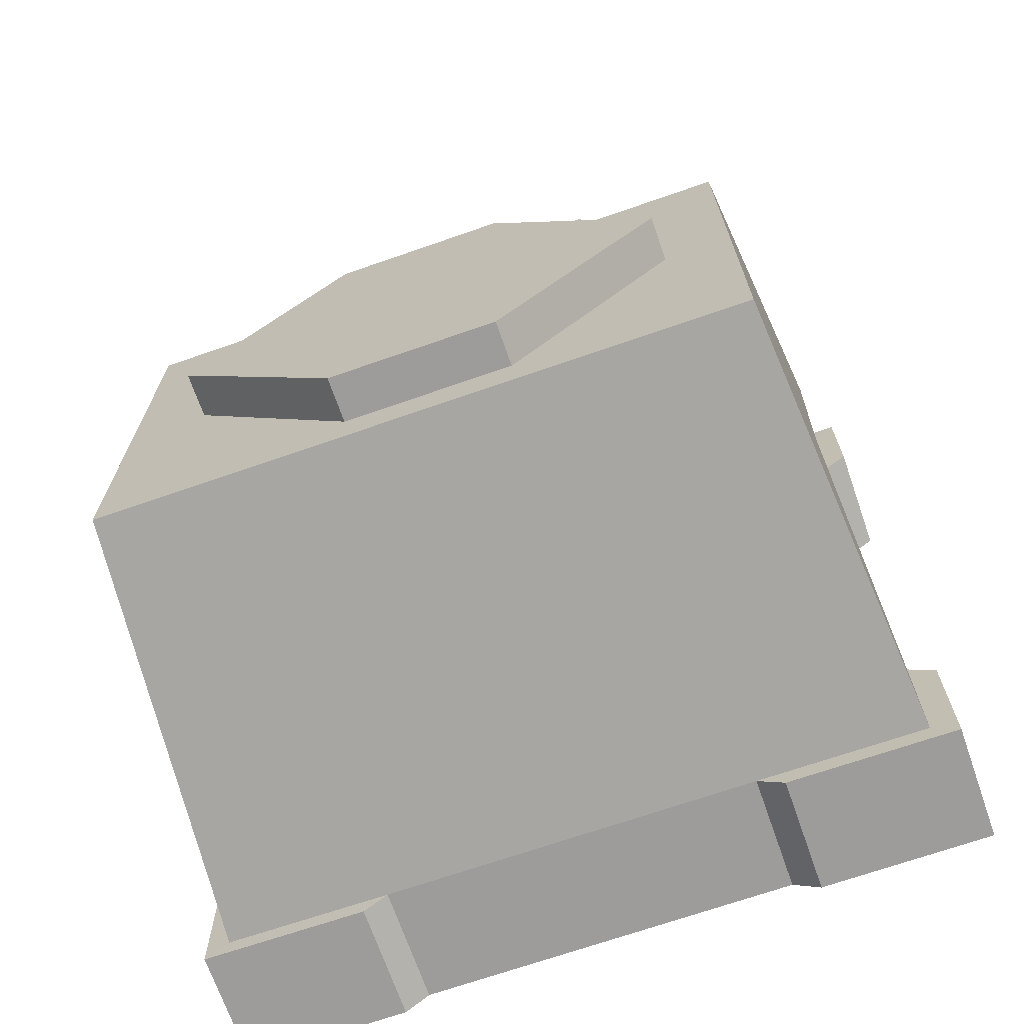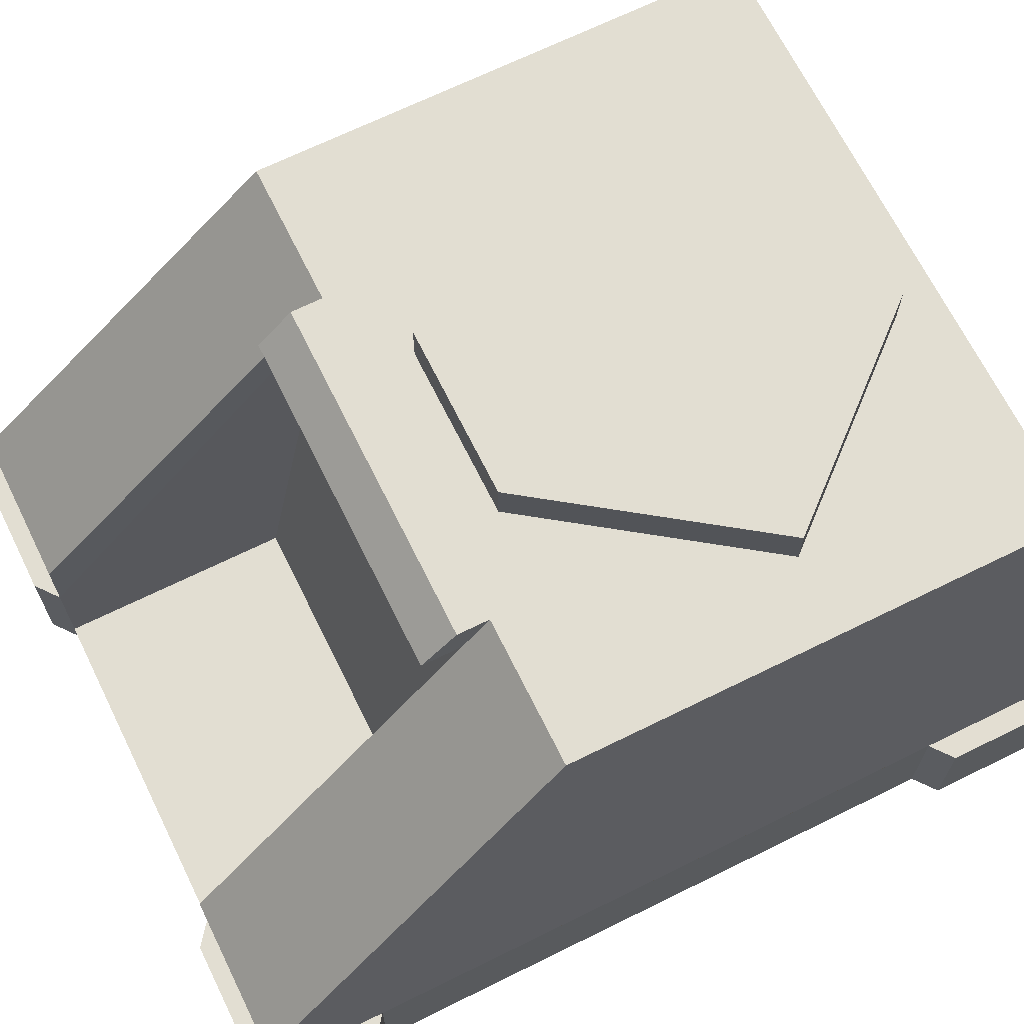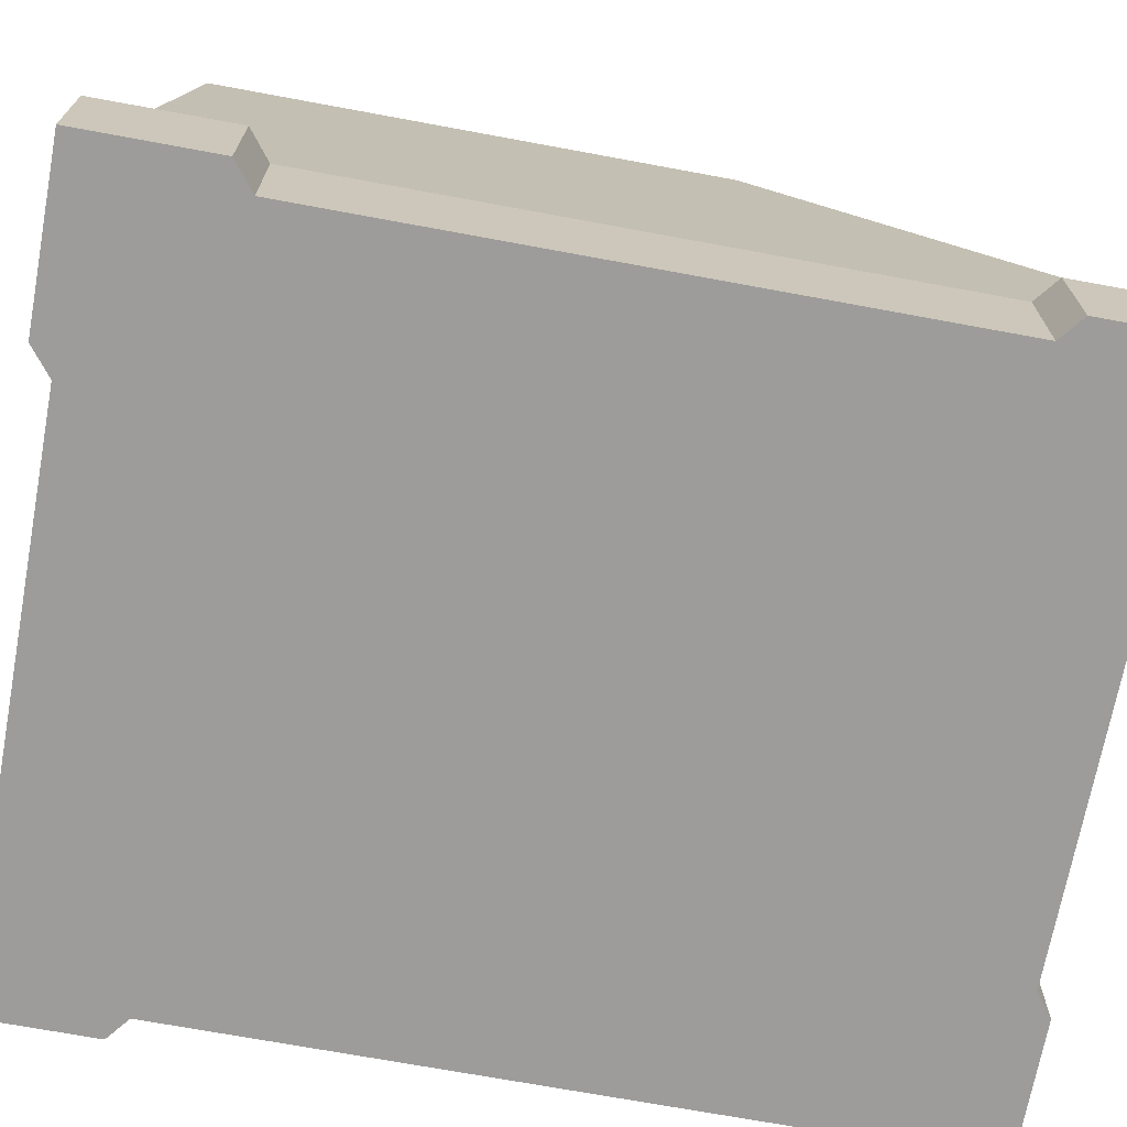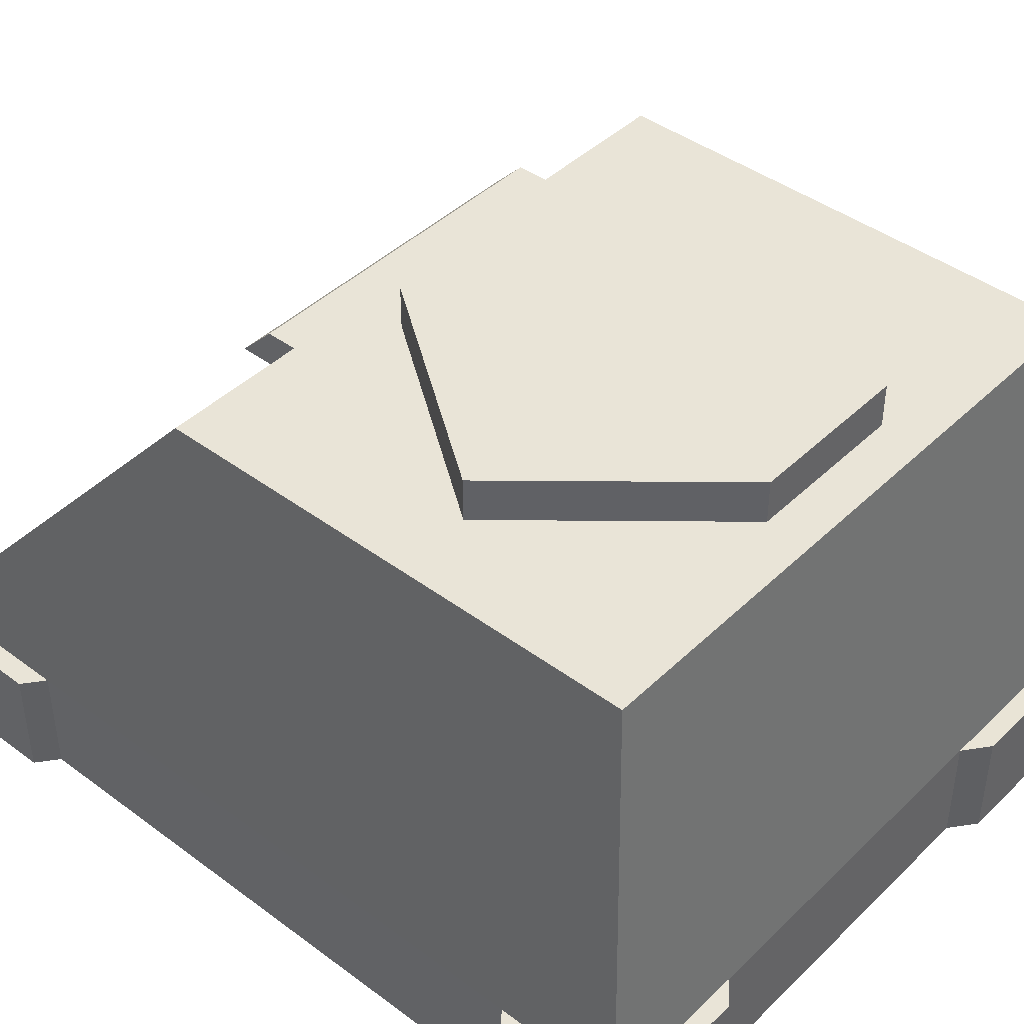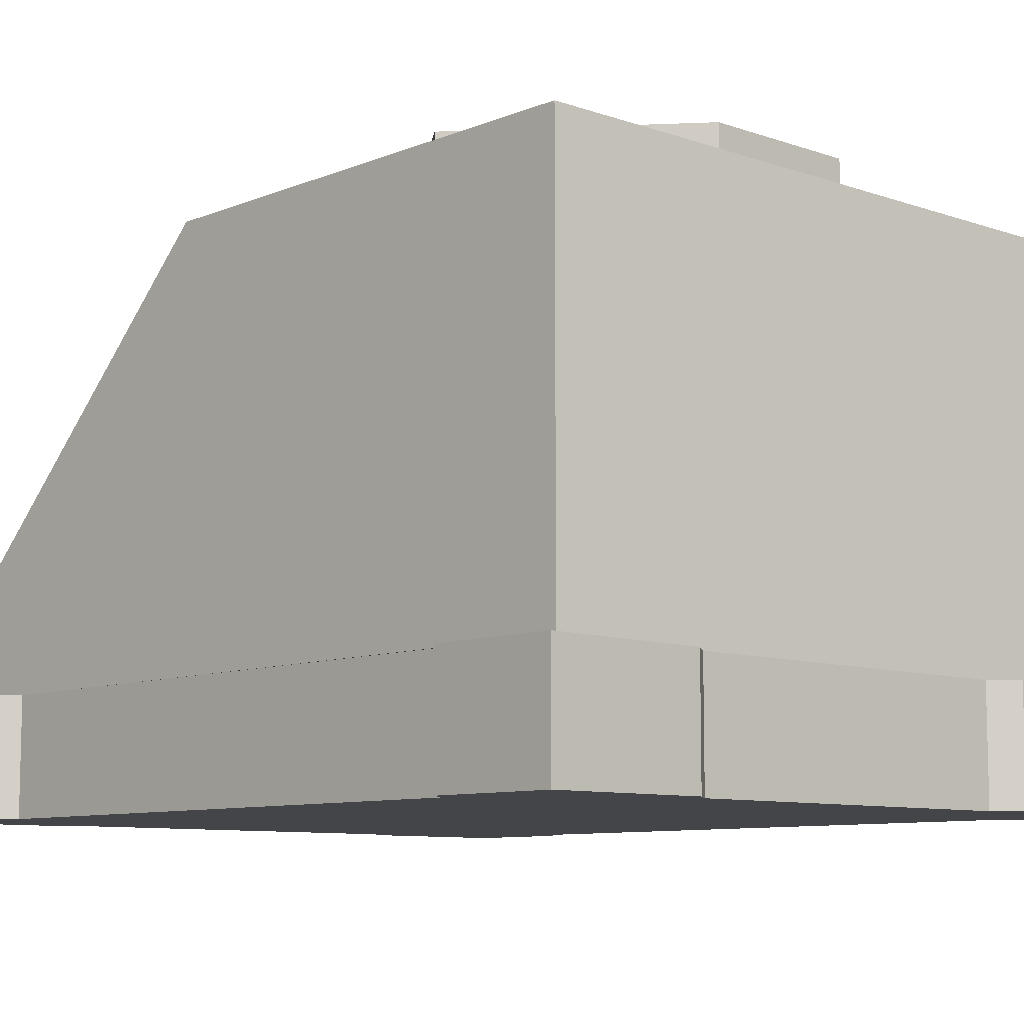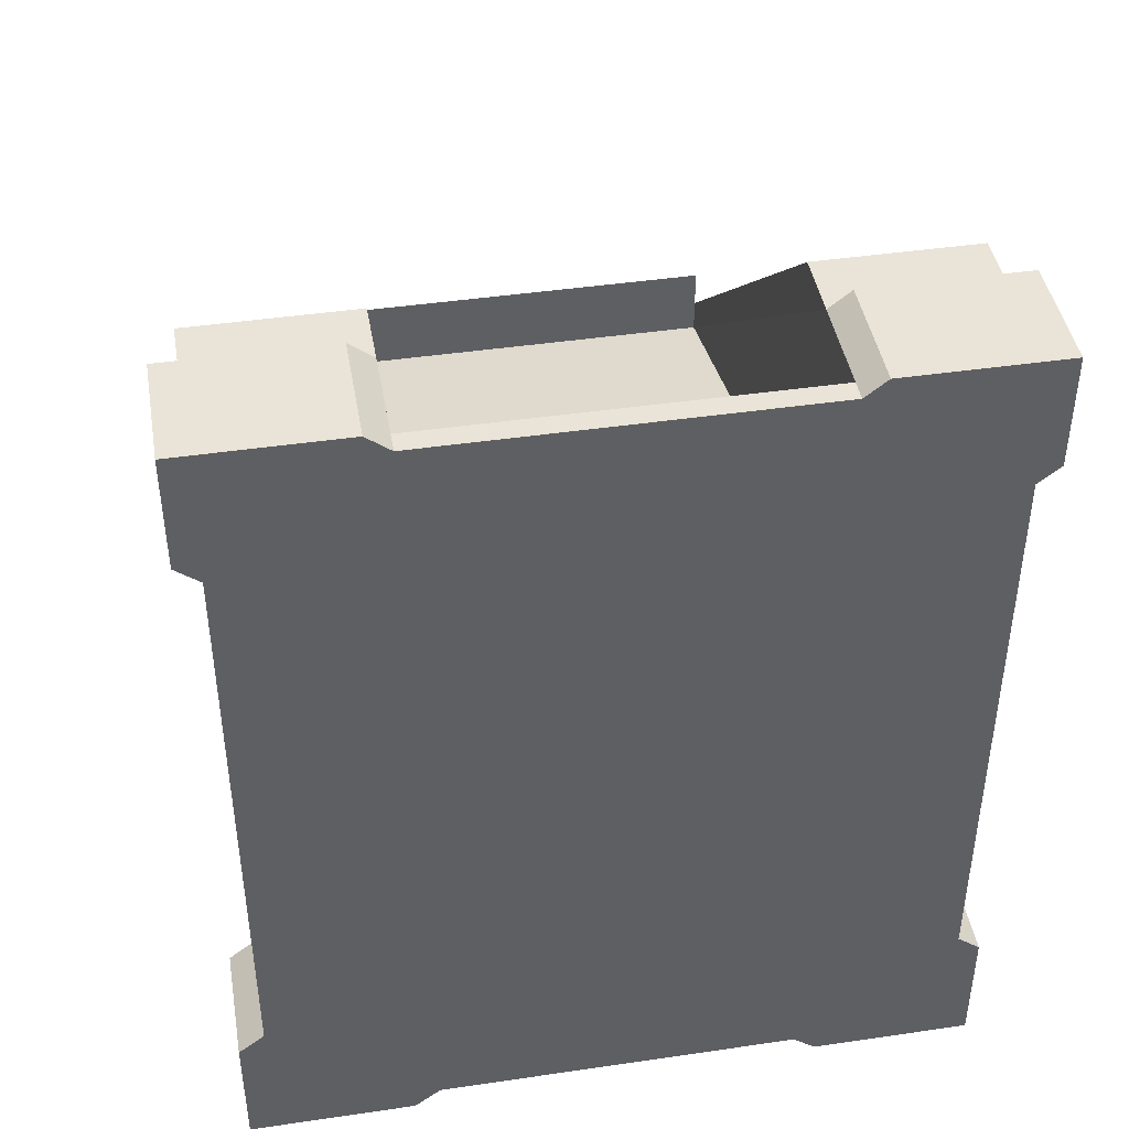
<metadata>
{"format":"obj","ext":"obj","renderer":"f3d","projection":"perspective","resolution":1024,"background":"white","views":[{"elev":-70.0,"azim":-160.8,"up":"+Z"},{"elev":67.9,"azim":63.7,"up":"+Y"},{"elev":-70.3,"azim":-100.5,"up":"+Y"},{"elev":42.8,"azim":131.4,"up":"+Y"},{"elev":-8.9,"azim":137.2,"up":"+Y"},{"elev":43.4,"azim":-9.8,"up":"+Z"}]}
</metadata>
<code>
o Cube
v 1.505 0.01172 -1.363
v 1.505 0.01172 2.398
v -1.559 0.01172 2.398
v -1.559 0.01172 -1.363
v 1.36 2.432 -1.211
v -1.414 2.432 -1.211
v 1.505 0.8244 2.398
v 0.8037 0.01172 2.398
v 0.7251 2.273 0.9803
v 0.8037 0.5315 2.398
v -0.8546 0.01172 2.398
v -0.7761 2.273 0.9803
v -0.8546 0.5315 2.398
v 1.505 0.5315 2.398
v -1.559 0.5315 2.398
v 1.505 0.5292 -1.363
v -1.559 0.5196 -1.363
v -1.559 0.01172 -0.7899
v -1.559 0.5255 -0.7899
v 1.505 0.01172 -0.7899
v 1.505 0.5303 -0.7899
v 0.7943 0.01172 -1.363
v 0.7943 0.5244 -1.363
v -0.8201 0.01172 -1.363
v -0.8201 0.522 -1.363
v -1.559 0.01172 1.887
v -1.559 0.5285 1.887
v 1.505 0.01172 1.89
v 1.505 0.5309 1.89
v -0.9585 0.01172 2.481
v -1.663 0.01172 2.481
v -0.9585 0.5315 2.481
v -1.663 0.5315 2.481
v -1.663 0.01172 1.969
v -1.663 0.5285 1.969
v 1.602 0.01172 1.967
v 1.602 0.01172 2.475
v 0.901 0.01172 2.475
v 0.901 0.5315 2.475
v 1.602 0.5315 2.475
v 1.602 0.5309 1.967
v 1.607 0.01172 -1.444
v 1.607 0.5292 -1.444
v 1.607 0.01172 -0.8705
v 1.607 0.5303 -0.8705
v 0.8964 0.01172 -1.444
v 0.8964 0.5244 -1.444
v -0.9354 0.01172 -1.454
v -1.674 0.01172 -1.454
v -1.674 0.01172 -0.881
v -1.674 0.5255 -0.881
v -1.674 0.5196 -1.454
v -0.9354 0.522 -1.454
v 1.36 2.432 -0.4081
v -1.414 2.432 -0.4081
v -1.414 2.432 0.1587
v 1.36 2.432 0.1587
v -1.121 2.432 -0.1777
v -0.4201 2.432 -1.011
v 0.2954 2.432 -1.011
v 1.017 2.432 -0.1777
v 0.347 2.432 0.7589
v -0.3956 2.432 0.7589
v -1.121 2.625 -0.1777
v -0.4201 2.625 -1.011
v 0.2954 2.625 -1.011
v 1.017 2.625 -0.1777
v 0.347 2.625 0.7589
v -0.3956 2.625 0.7589
v 1.36 2.432 0.9803
v -1.559 0.8244 2.398
v -1.414 2.432 0.9803
v -0.8546 0.8244 2.398
v 0.7251 2.432 0.9803
v 0.8037 0.8244 2.398
v 1.36 2.432 0.4326
v -0.7761 2.432 0.9803
v -1.414 2.432 0.4326
v 0.8037 0.1048 2.398
v -0.8546 0.1048 2.398
v 0.8037 0.1048 1.363
v -0.8546 0.1048 1.363
v 0.8037 0.1048 2.398
v 0.8037 0.01172 2.398
v 0.901 0.5315 2.475
v 0.901 0.01172 2.475
v 0.8037 0.5315 2.398
v 1.505 0.8244 2.398
v 0.8037 0.5315 2.398
v 0.8037 0.8244 2.398
v 0.7251 2.273 1.273
v -0.7761 2.273 1.273
v 0.7251 2.432 1.119
v -0.7761 2.432 1.119
f 1 20 28 2 8 11 3 26 18 4 24 22
f 16 5 54 57 76 70 7 14 29 21
f 15 71 72 78 56 55 6 17 19 27
f 21 20 44 45
f 13 71 15
f 14 7 10
f 7 75 90 88
f 80 79 81 82
f 29 14 40 41
f 27 26 34 35
f 8 2 37 38
f 5 16 23 25 17 6
f 25 24 48 53
f 26 27 19 18
f 23 16 43 47
f 25 23 22 24
f 18 19 51 50
f 15 27 35 33
f 20 21 29 28
f 30 32 33 31
f 31 33 35 34
f 26 3 31 34
f 3 11 30 31
f 11 80 13 32 30
f 13 15 33 32
f 37 40 39 38
f 36 41 40 37
f 2 28 36 37
f 38 39 85 86
f 14 10 39 40
f 28 29 41 36
f 47 43 42 46
f 42 43 45 44
f 20 1 42 44
f 22 23 47 46
f 1 22 46 42
f 16 21 45 43
f 50 51 52 49
f 52 53 48 49
f 4 18 50 49
f 19 17 52 51
f 24 4 49 48
f 17 25 53 52
f 5 6 55 54
f 57 54 60 61
f 62 61 67 68
f 58 63 69 64
f 78 76 62 63
f 76 57 61 62
f 55 56 58 59
f 56 78 63 58
f 67 64 69 68
f 66 65 64 67
f 59 58 64 65
f 61 60 66 67
f 63 62 68 69
f 60 59 65 66
f 73 77 72 71
f 7 70 74 75
f 13 12 77 73
f 70 9 74
f 71 13 73
f 12 72 77
f 9 10 75 74
f 76 78 72 77 74 70
f 74 77 94 93
f 8 79 80 11
f 82 81 9 12
f 87 83 84 86 85
f 79 8 84 83
f 39 10 87 85
f 8 38 86 84
f 10 79 83 87
f 89 88 90
f 75 10 89 90
f 10 7 88 89
f 92 91 93 94
f 77 12 92 94
f 12 9 91 92
f 9 74 93 91
f 83 89 9 81
f 13 80 82 12

</code>
